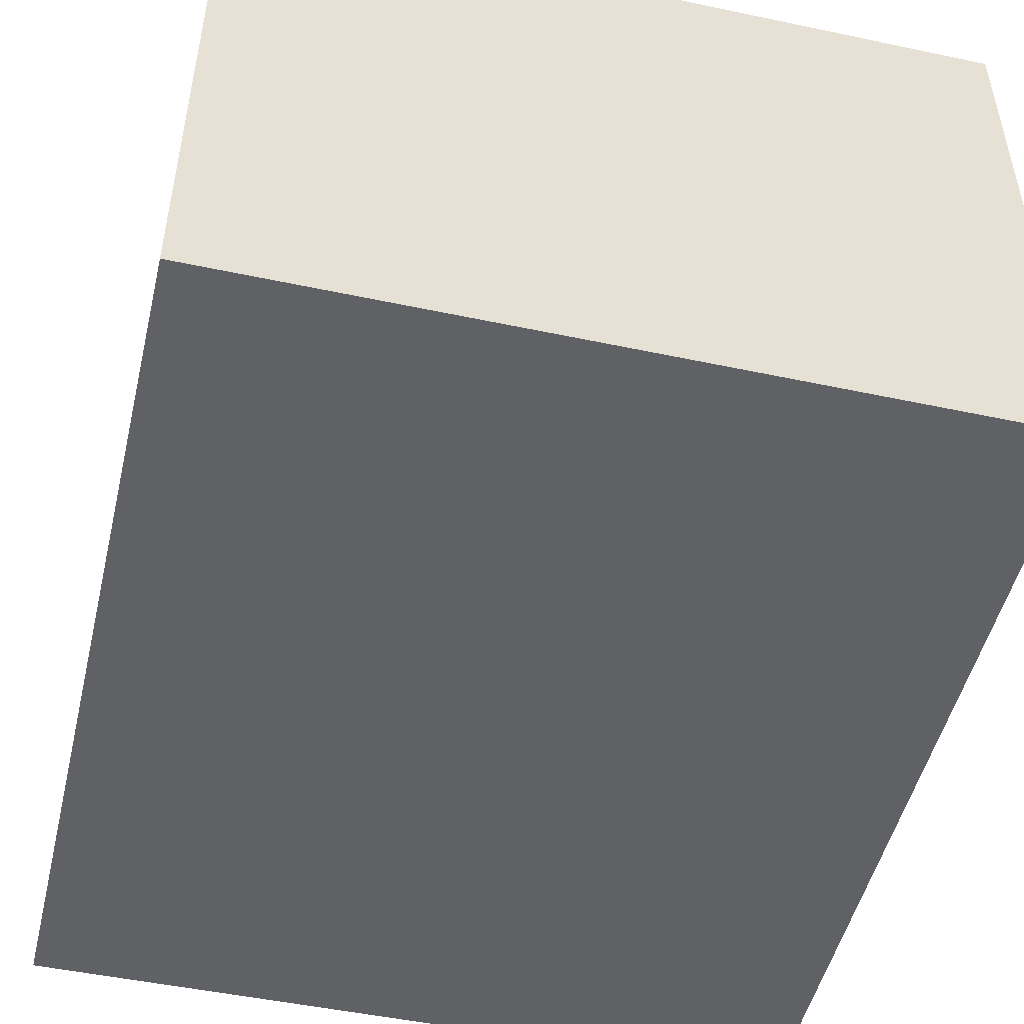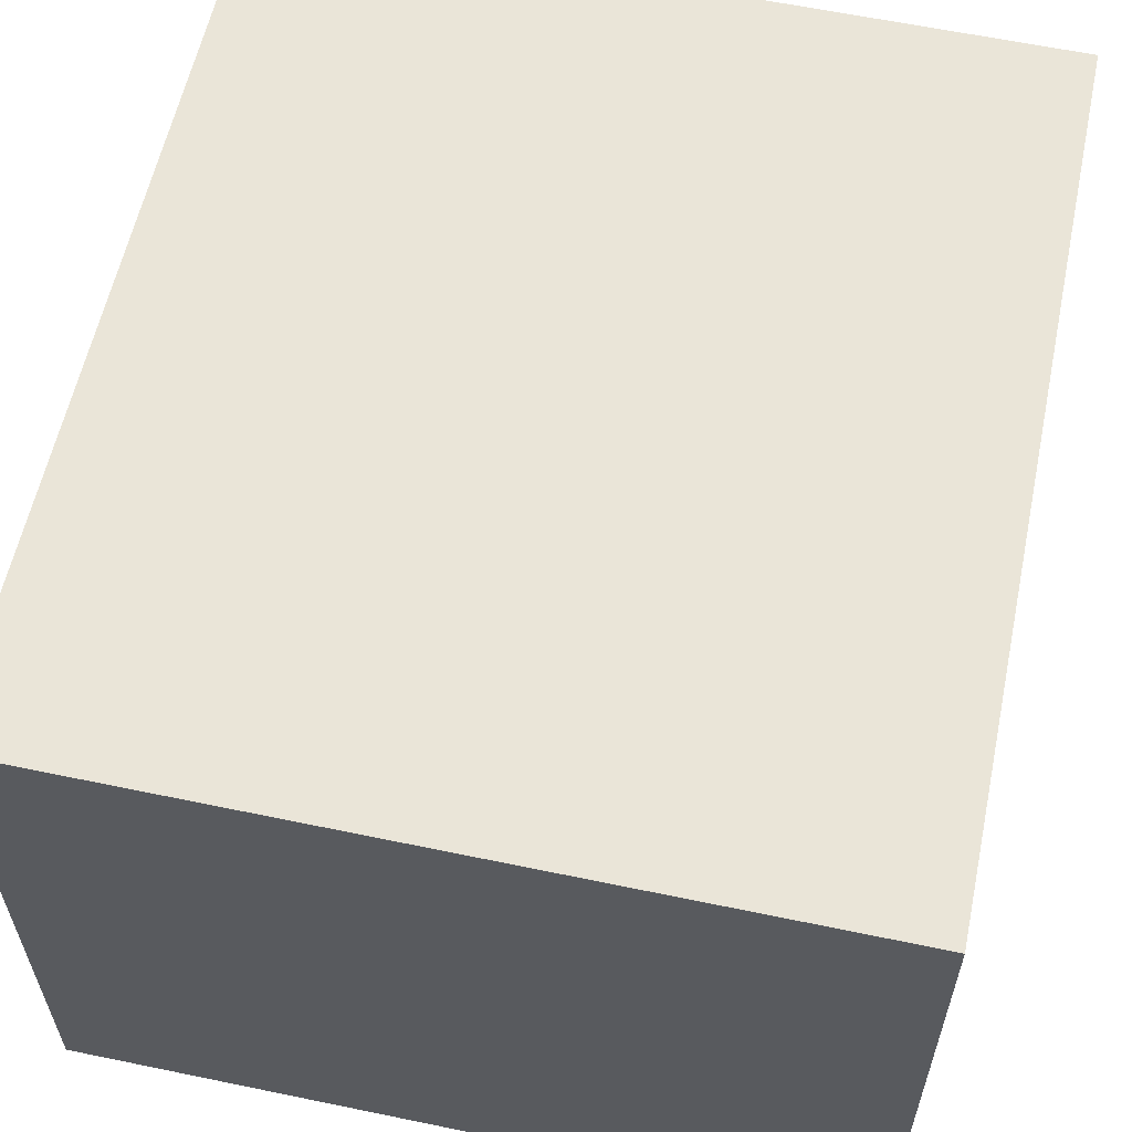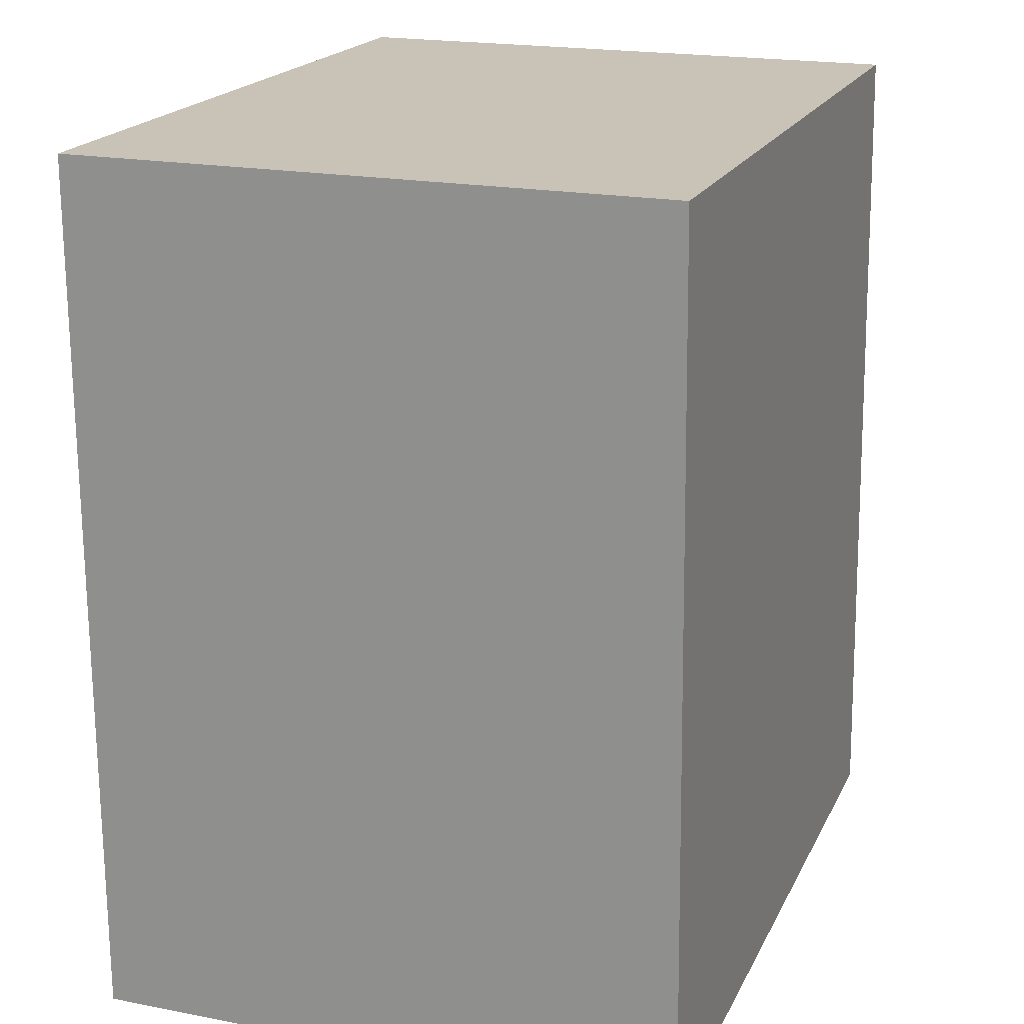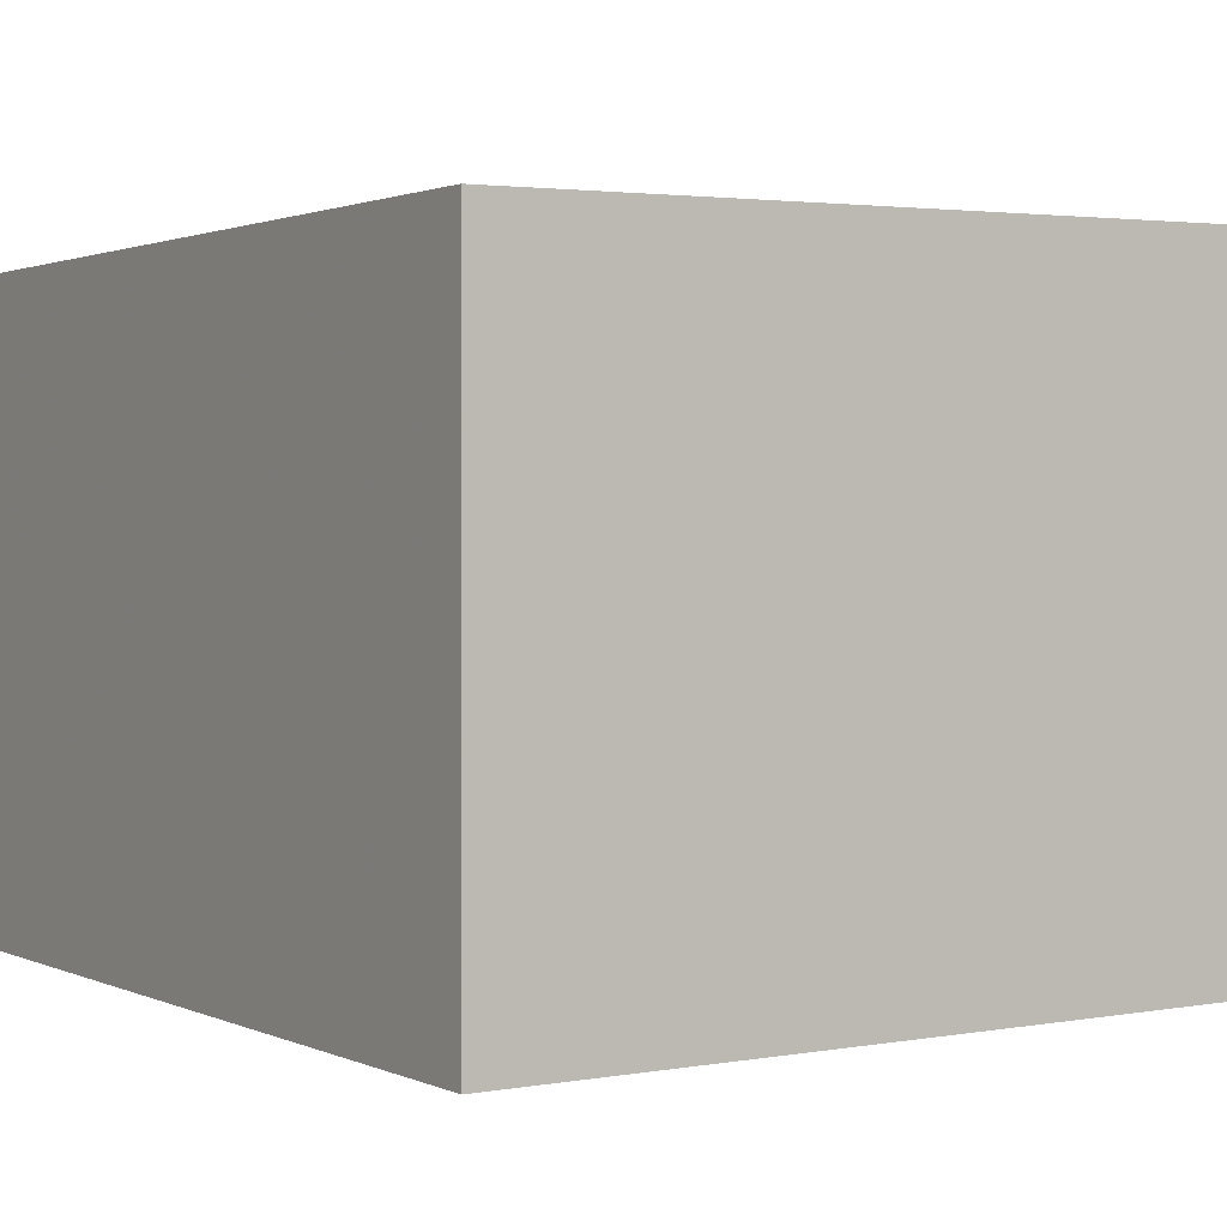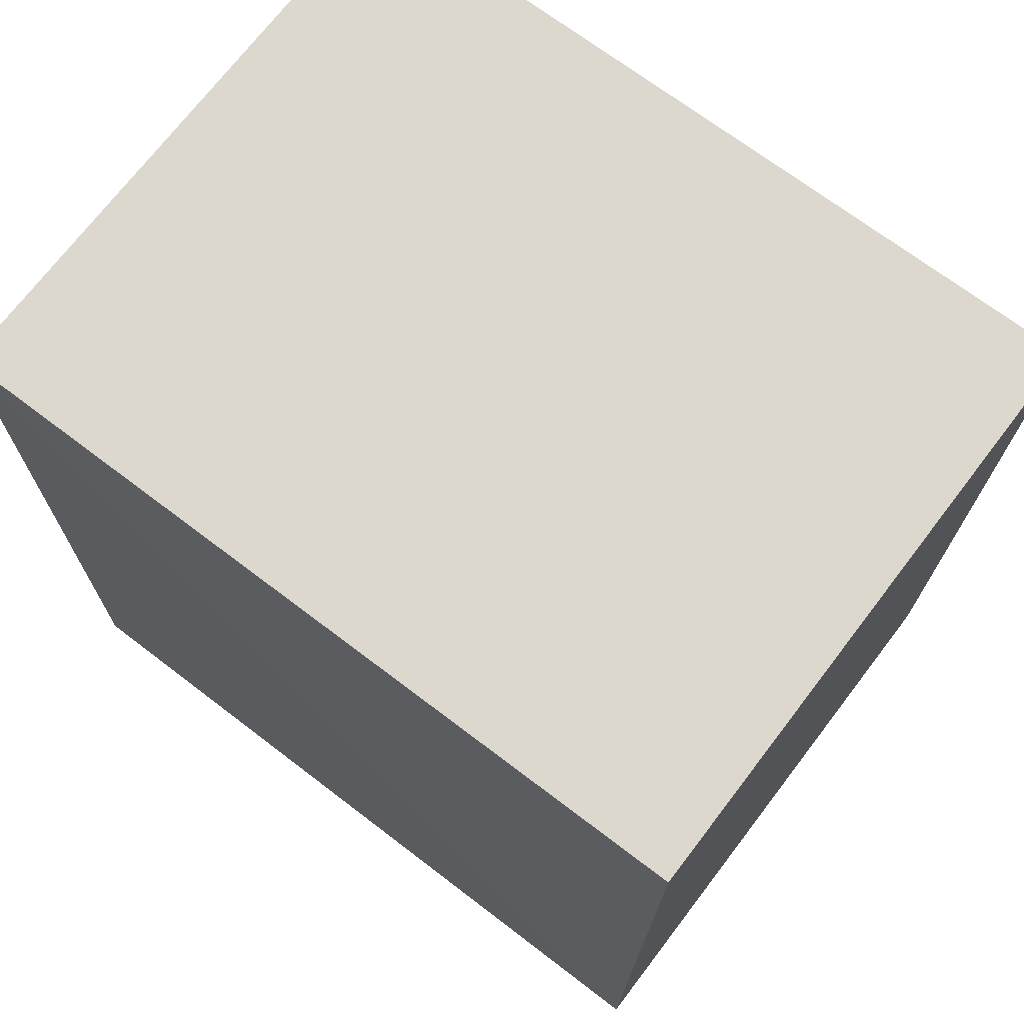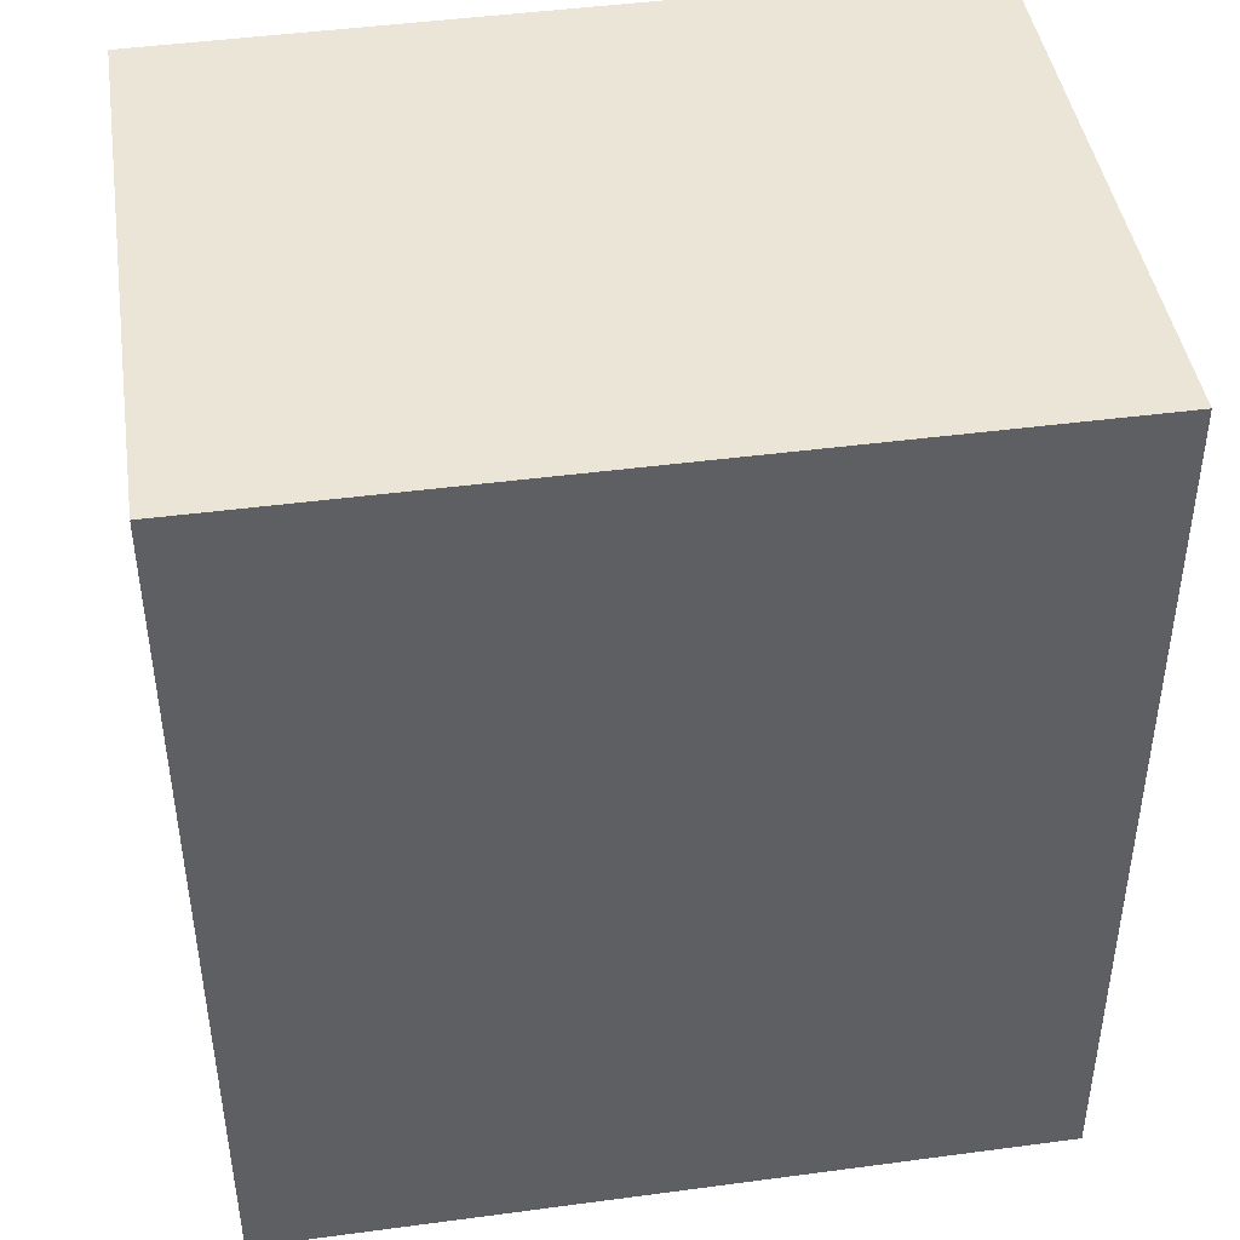
<metadata>
{"format":"obj","ext":"obj","renderer":"f3d","projection":"perspective","resolution":1024,"background":"white","views":[{"elev":-49.5,"azim":166.6,"up":"+Z"},{"elev":58.9,"azim":11.9,"up":"+Z"},{"elev":19.4,"azim":109.8,"up":"+Y"},{"elev":1.9,"azim":148.1,"up":"+Z"},{"elev":72.0,"azim":-142.6,"up":"+Y"},{"elev":44.1,"azim":171.3,"up":"+Y"}]}
</metadata>
<code>
v 0.03619 0.01972 0.01332
v 0.03619 0.001004 0.01329
v 0.03619 0.0009894 0.0004131
v 0.01957 0.01968 0.0007077
v 0.01956 0.001006 0.01347
v 0.03619 0.01969 0.0006295
v 0.01956 0.01971 0.0135
v 0.01957 0.001008 0.0004423
f 1 2 3
f 5 2 1
f 5 3 2
f 6 1 3
f 7 5 1
f 7 6 4
f 7 1 6
f 8 3 5
f 8 6 3
f 8 4 6
f 8 7 4
f 8 5 7

</code>
